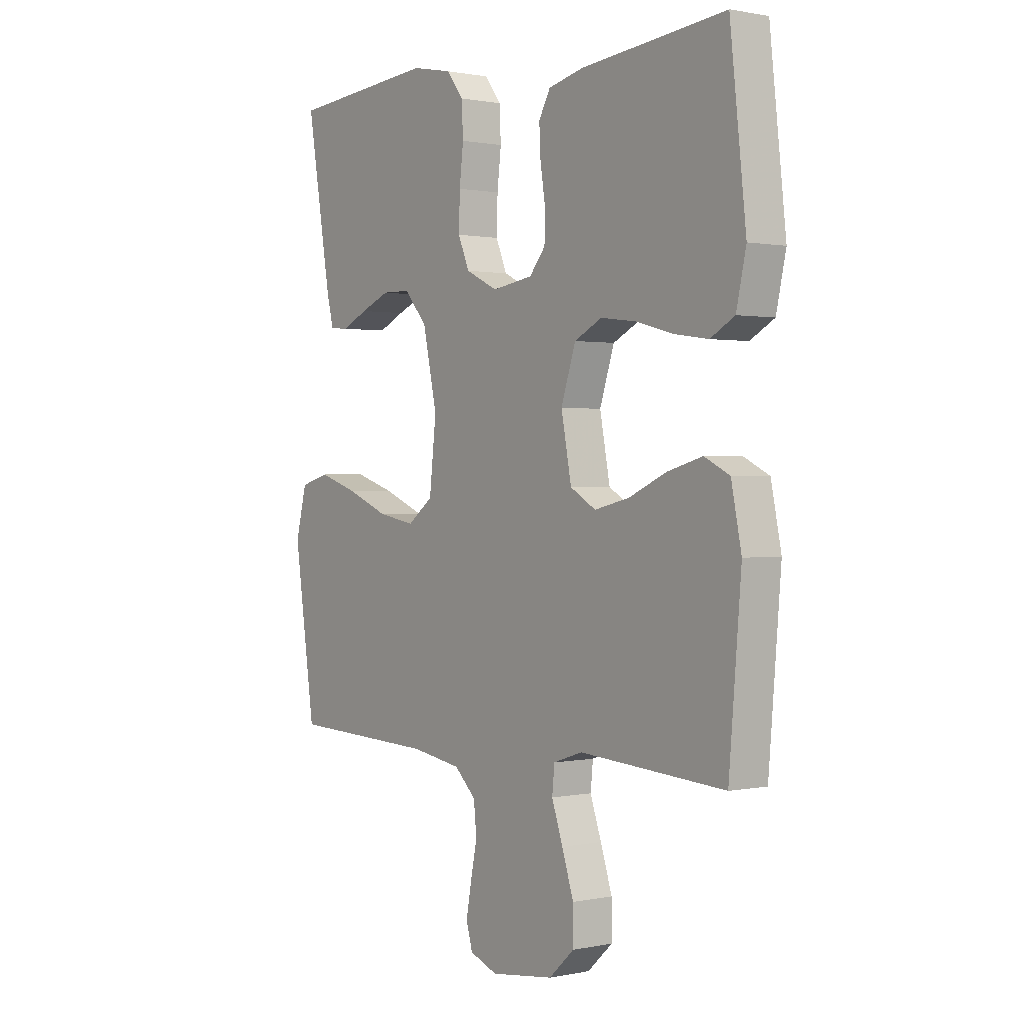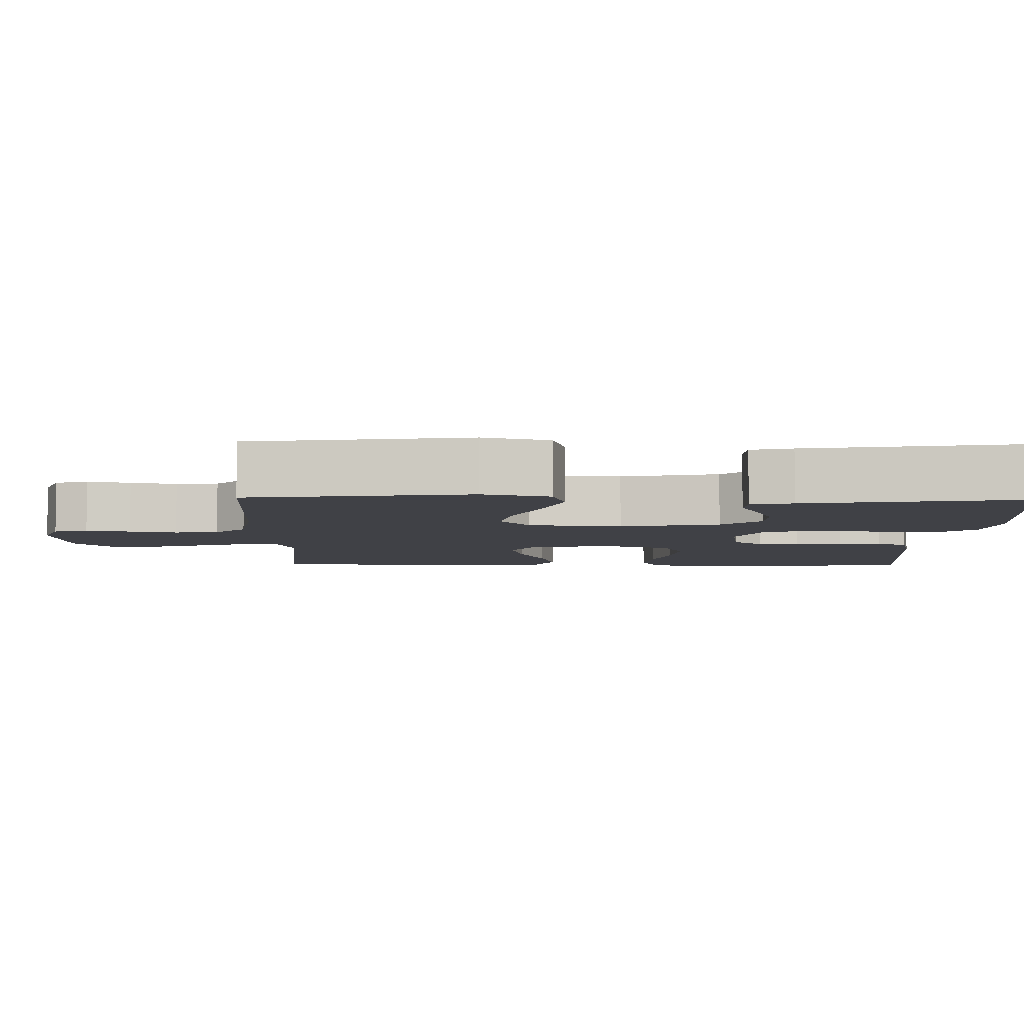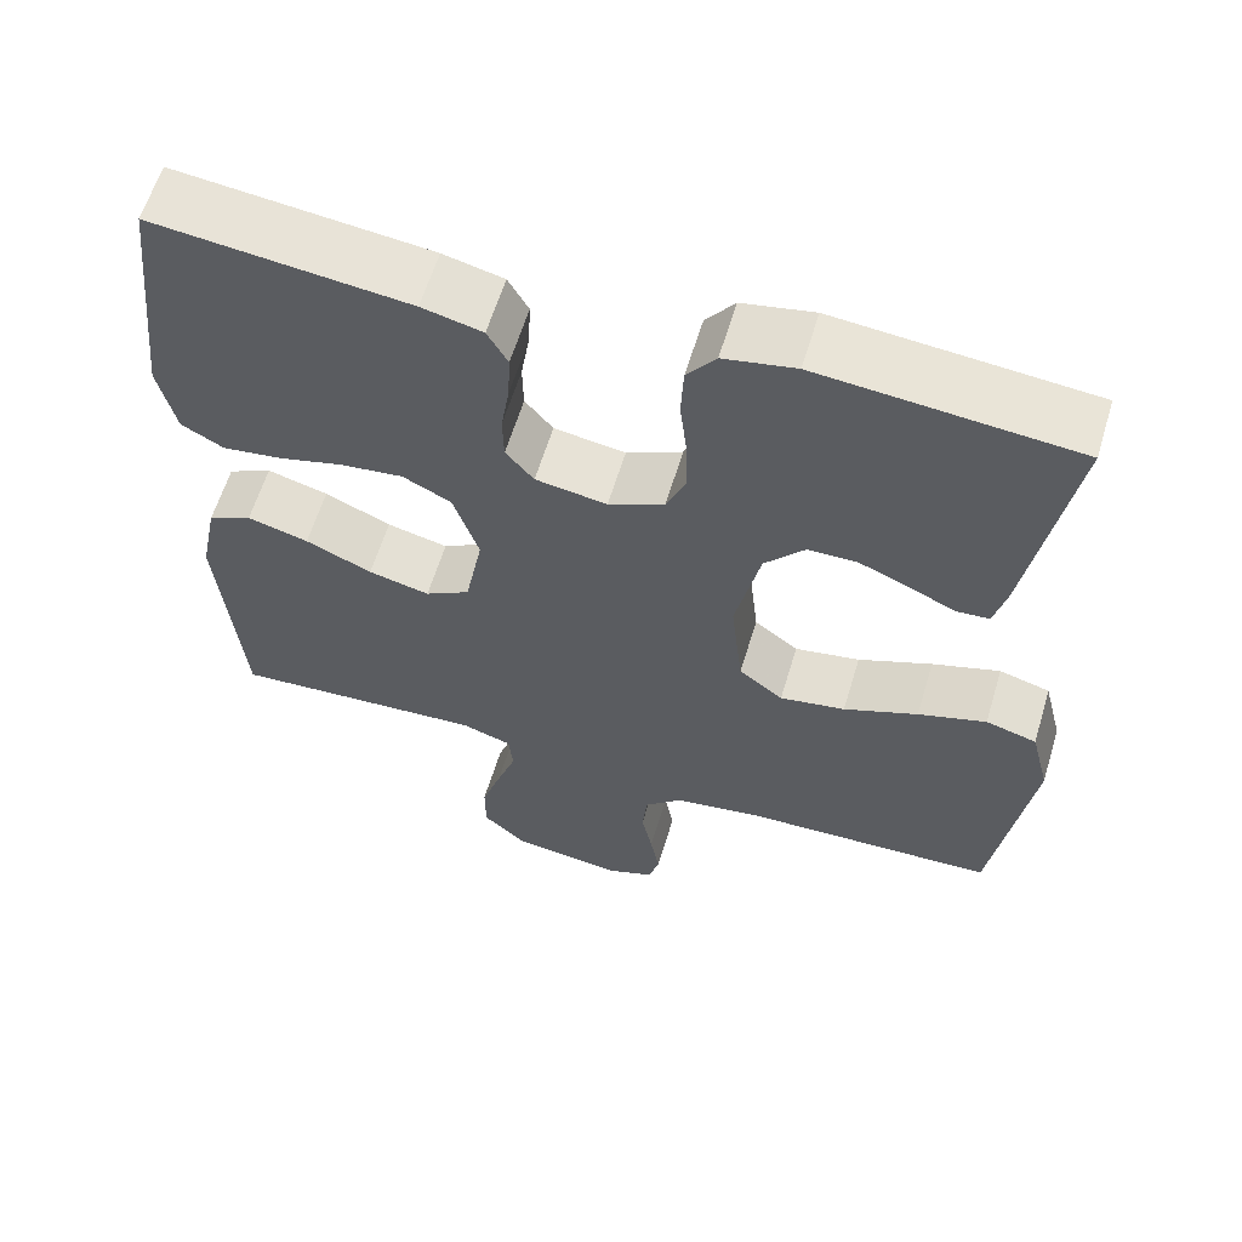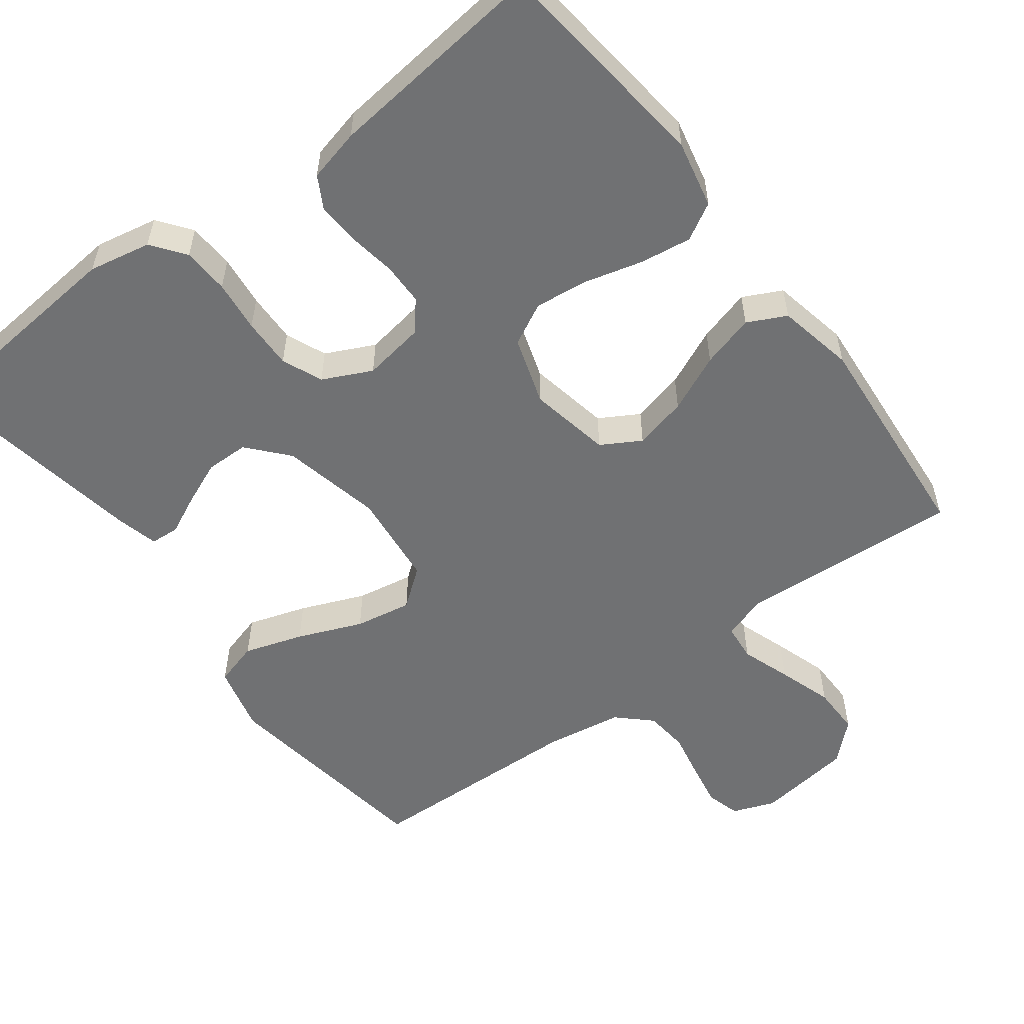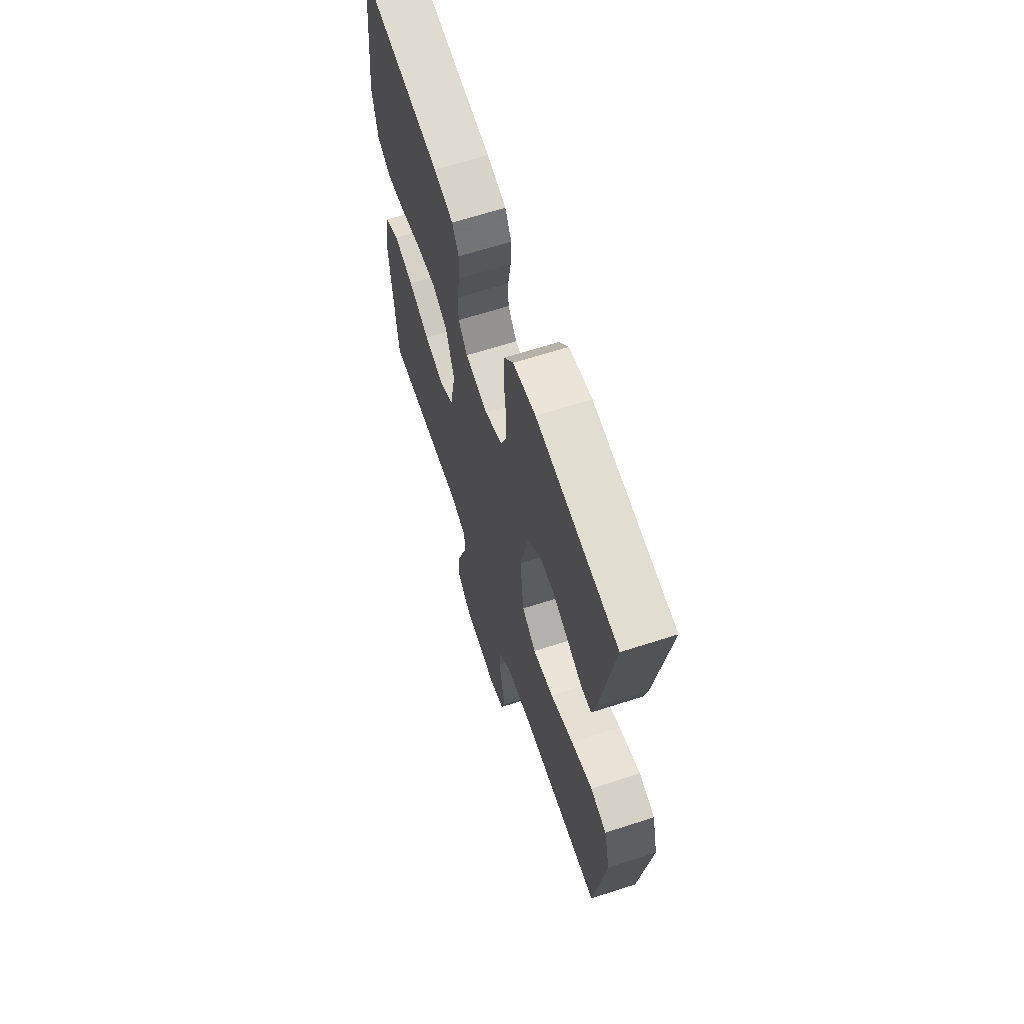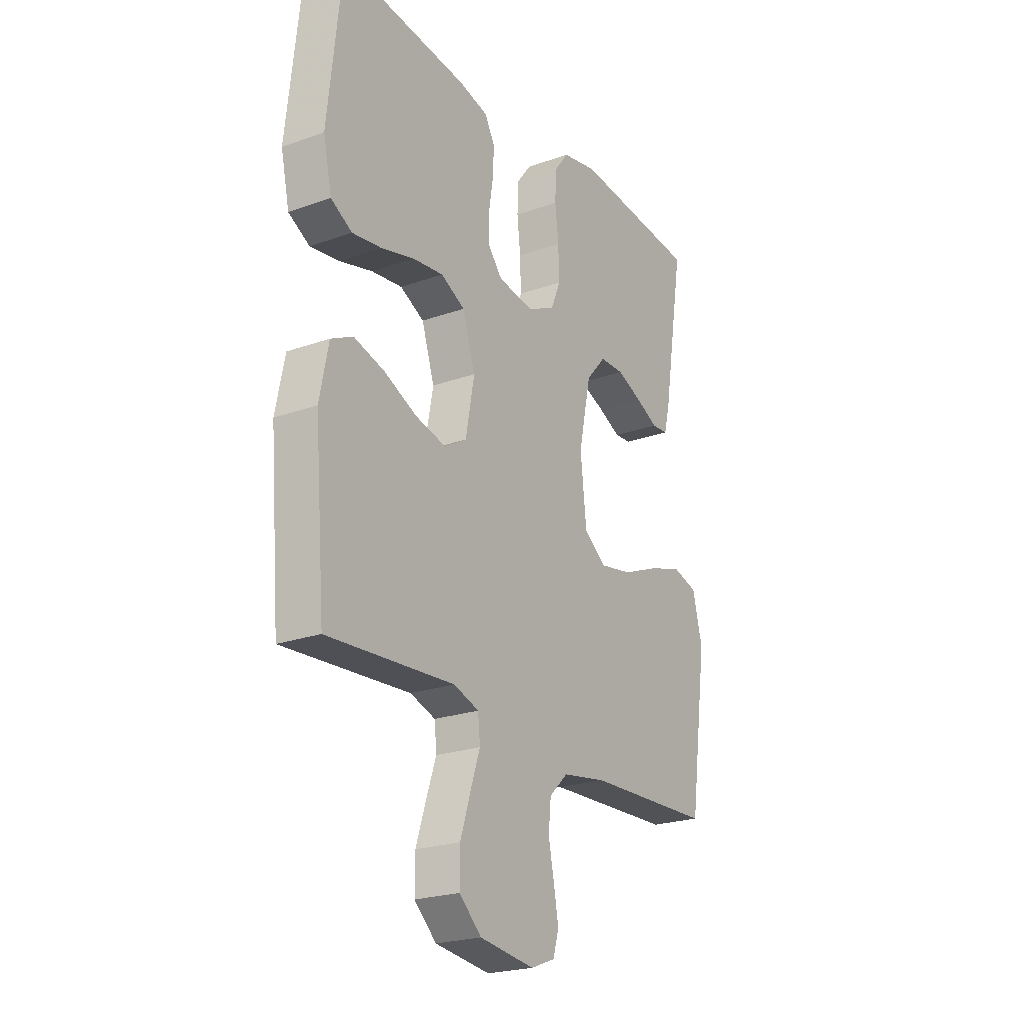
<metadata>
{"format":"obj","ext":"obj","renderer":"f3d","projection":"perspective","resolution":1024,"background":"white","views":[{"elev":0.8,"azim":52.8,"up":"+Z"},{"elev":-6.0,"azim":-91.3,"up":"+Y"},{"elev":61.1,"azim":-163.2,"up":"+Z"},{"elev":-55.2,"azim":37.1,"up":"+Y"},{"elev":64.6,"azim":-108.1,"up":"+Z"},{"elev":-22.9,"azim":121.4,"up":"+Z"}]}
</metadata>
<code>
v 0.5 0.07 -0.5
v 0.2 0.07 -0.479
v 0.14 0.07 -0.499
v 0.135 0.07 -0.549
v 0.158 0.07 -0.616
v 0.182 0.07 -0.69
v 0.182 0.07 -0.757
v 0.13 0.07 -0.805
v 0 0.07 -0.822
v -0.057 0.07 -0.8
v -0.07 0.07 -0.754
v -0.059 0.07 -0.694
v -0.046 0.07 -0.63
v -0.052 0.07 -0.571
v -0.096 0.07 -0.529
v -0.2 0.07 -0.512
v -0.5 0.07 -0.5
v -0.543 0.07 -0.2
v -0.52 0.07 -0.109
v -0.46 0.07 -0.092
v -0.38 0.07 -0.118
v -0.293 0.07 -0.154
v -0.216 0.07 -0.168
v -0.164 0.07 -0.128
v -0.15 0.07 0
v -0.179 0.07 0.135
v -0.226 0.07 0.189
v -0.284 0.07 0.19
v -0.344 0.07 0.165
v -0.397 0.07 0.14
v -0.436 0.07 0.143
v -0.45 0.07 0.2
v -0.5 0.07 0.5
v -0.2 0.07 0.526
v -0.116 0.07 0.509
v -0.082 0.07 0.464
v -0.079 0.07 0.401
v -0.087 0.07 0.331
v -0.089 0.07 0.263
v -0.066 0.07 0.208
v 0 0.07 0.176
v 0.084 0.07 0.189
v 0.117 0.07 0.229
v 0.118 0.07 0.286
v 0.108 0.07 0.349
v 0.105 0.07 0.408
v 0.129 0.07 0.451
v 0.2 0.07 0.468
v 0.5 0.07 0.5
v 0.533 0.07 0.2
v 0.513 0.07 0.109
v 0.463 0.07 0.081
v 0.394 0.07 0.091
v 0.316 0.07 0.112
v 0.243 0.07 0.121
v 0.186 0.07 0.092
v 0.156 0.07 0
v 0.177 0.07 -0.111
v 0.23 0.07 -0.142
v 0.302 0.07 -0.125
v 0.38 0.07 -0.09
v 0.452 0.07 -0.07
v 0.504 0.07 -0.096
v 0.525 0.07 -0.2
v 0.5 0 -0.5
v 0.2 0 -0.479
v 0.14 0 -0.499
v 0.135 0 -0.549
v 0.158 0 -0.616
v 0.182 0 -0.69
v 0.182 0 -0.757
v 0.13 0 -0.805
v 0 0 -0.822
v -0.057 0 -0.8
v -0.07 0 -0.754
v -0.059 0 -0.694
v -0.046 0 -0.63
v -0.052 0 -0.571
v -0.096 0 -0.529
v -0.2 0 -0.512
v -0.5 0 -0.5
v -0.543 0 -0.2
v -0.52 0 -0.109
v -0.46 0 -0.092
v -0.38 0 -0.118
v -0.293 0 -0.154
v -0.216 0 -0.168
v -0.164 0 -0.128
v -0.15 0 0
v -0.179 0 0.135
v -0.226 0 0.189
v -0.284 0 0.19
v -0.344 0 0.165
v -0.397 0 0.14
v -0.436 0 0.143
v -0.45 0 0.2
v -0.5 0 0.5
v -0.2 0 0.526
v -0.116 0 0.509
v -0.082 0 0.464
v -0.079 0 0.401
v -0.087 0 0.331
v -0.089 0 0.263
v -0.066 0 0.208
v 0 0 0.176
v 0.084 0 0.189
v 0.117 0 0.229
v 0.118 0 0.286
v 0.108 0 0.349
v 0.105 0 0.408
v 0.129 0 0.451
v 0.2 0 0.468
v 0.5 0 0.5
v 0.533 0 0.2
v 0.513 0 0.109
v 0.463 0 0.081
v 0.394 0 0.091
v 0.316 0 0.112
v 0.243 0 0.121
v 0.186 0 0.092
v 0.156 0 0
v 0.177 0 -0.111
v 0.23 0 -0.142
v 0.302 0 -0.125
v 0.38 0 -0.09
v 0.452 0 -0.07
v 0.504 0 -0.096
v 0.525 0 -0.2
f 64 1 2
f 63 64 2
f 62 63 2
f 61 62 2
f 60 61 2
f 59 60 2 3
f 58 59 3
f 57 58 3 4
f 52 53 54
f 51 52 54
f 50 51 54
f 49 50 54
f 48 49 54
f 47 48 54
f 46 47 54
f 45 46 54
f 44 45 54
f 43 44 54 55
f 42 43 55 56
f 36 37 38
f 35 36 38
f 34 35 38
f 33 34 38
f 32 33 38
f 31 32 38
f 30 31 38
f 29 30 38
f 28 29 38
f 27 28 38 39
f 26 27 39 40
f 20 21 22
f 19 20 22
f 18 19 22
f 17 18 22
f 16 17 22
f 15 16 22 23
f 14 15 23 24
f 11 12 13
f 10 11 13
f 9 10 13
f 8 9 13
f 7 8 13
f 6 7 13
f 5 6 13
f 4 5 13
f 57 4 13 14
f 14 24 25
f 57 14 25
f 56 57 25
f 42 56 25
f 41 42 25
f 25 26 40 41
f 66 65 128
f 66 128 127
f 66 127 126
f 66 126 125
f 66 125 124
f 67 66 124 123
f 67 123 122
f 68 67 122 121
f 118 117 116
f 118 116 115
f 118 115 114
f 118 114 113
f 118 113 112
f 118 112 111
f 118 111 110
f 118 110 109
f 118 109 108
f 119 118 108 107
f 120 119 107 106
f 102 101 100
f 102 100 99
f 102 99 98
f 102 98 97
f 102 97 96
f 102 96 95
f 102 95 94
f 102 94 93
f 102 93 92
f 103 102 92 91
f 104 103 91 90
f 86 85 84
f 86 84 83
f 86 83 82
f 86 82 81
f 86 81 80
f 87 86 80 79
f 88 87 79 78
f 77 76 75
f 77 75 74
f 77 74 73
f 77 73 72
f 77 72 71
f 77 71 70
f 77 70 69
f 77 69 68
f 78 77 68 121
f 89 88 78
f 89 78 121
f 89 121 120
f 89 120 106
f 89 106 105
f 105 104 90 89
f 1 65 66 2
f 2 66 67 3
f 3 67 68 4
f 4 68 69 5
f 5 69 70 6
f 6 70 71 7
f 7 71 72 8
f 8 72 73 9
f 9 73 74 10
f 10 74 75 11
f 11 75 76 12
f 12 76 77 13
f 13 77 78 14
f 14 78 79 15
f 15 79 80 16
f 16 80 81 17
f 17 81 82 18
f 18 82 83 19
f 19 83 84 20
f 20 84 85 21
f 21 85 86 22
f 22 86 87 23
f 23 87 88 24
f 24 88 89 25
f 25 89 90 26
f 26 90 91 27
f 27 91 92 28
f 28 92 93 29
f 29 93 94 30
f 30 94 95 31
f 31 95 96 32
f 32 96 97 33
f 33 97 98 34
f 34 98 99 35
f 35 99 100 36
f 36 100 101 37
f 37 101 102 38
f 38 102 103 39
f 39 103 104 40
f 40 104 105 41
f 41 105 106 42
f 42 106 107 43
f 43 107 108 44
f 44 108 109 45
f 45 109 110 46
f 46 110 111 47
f 47 111 112 48
f 48 112 113 49
f 49 113 114 50
f 50 114 115 51
f 51 115 116 52
f 52 116 117 53
f 53 117 118 54
f 54 118 119 55
f 55 119 120 56
f 56 120 121 57
f 57 121 122 58
f 58 122 123 59
f 59 123 124 60
f 60 124 125 61
f 61 125 126 62
f 62 126 127 63
f 63 127 128 64
f 64 128 65 1

</code>
